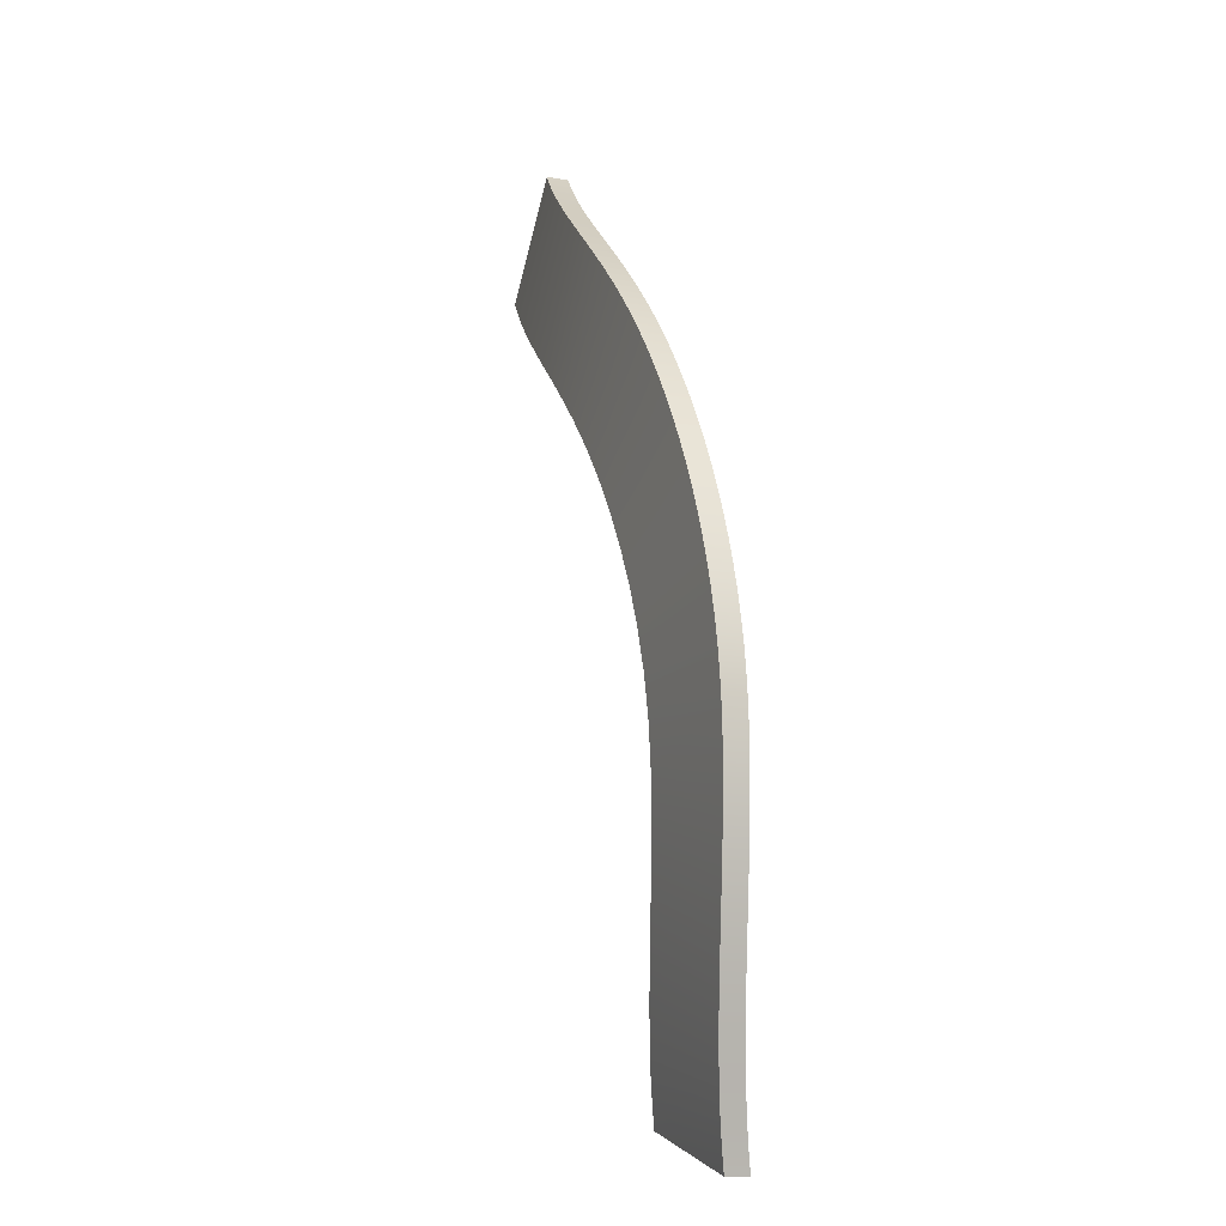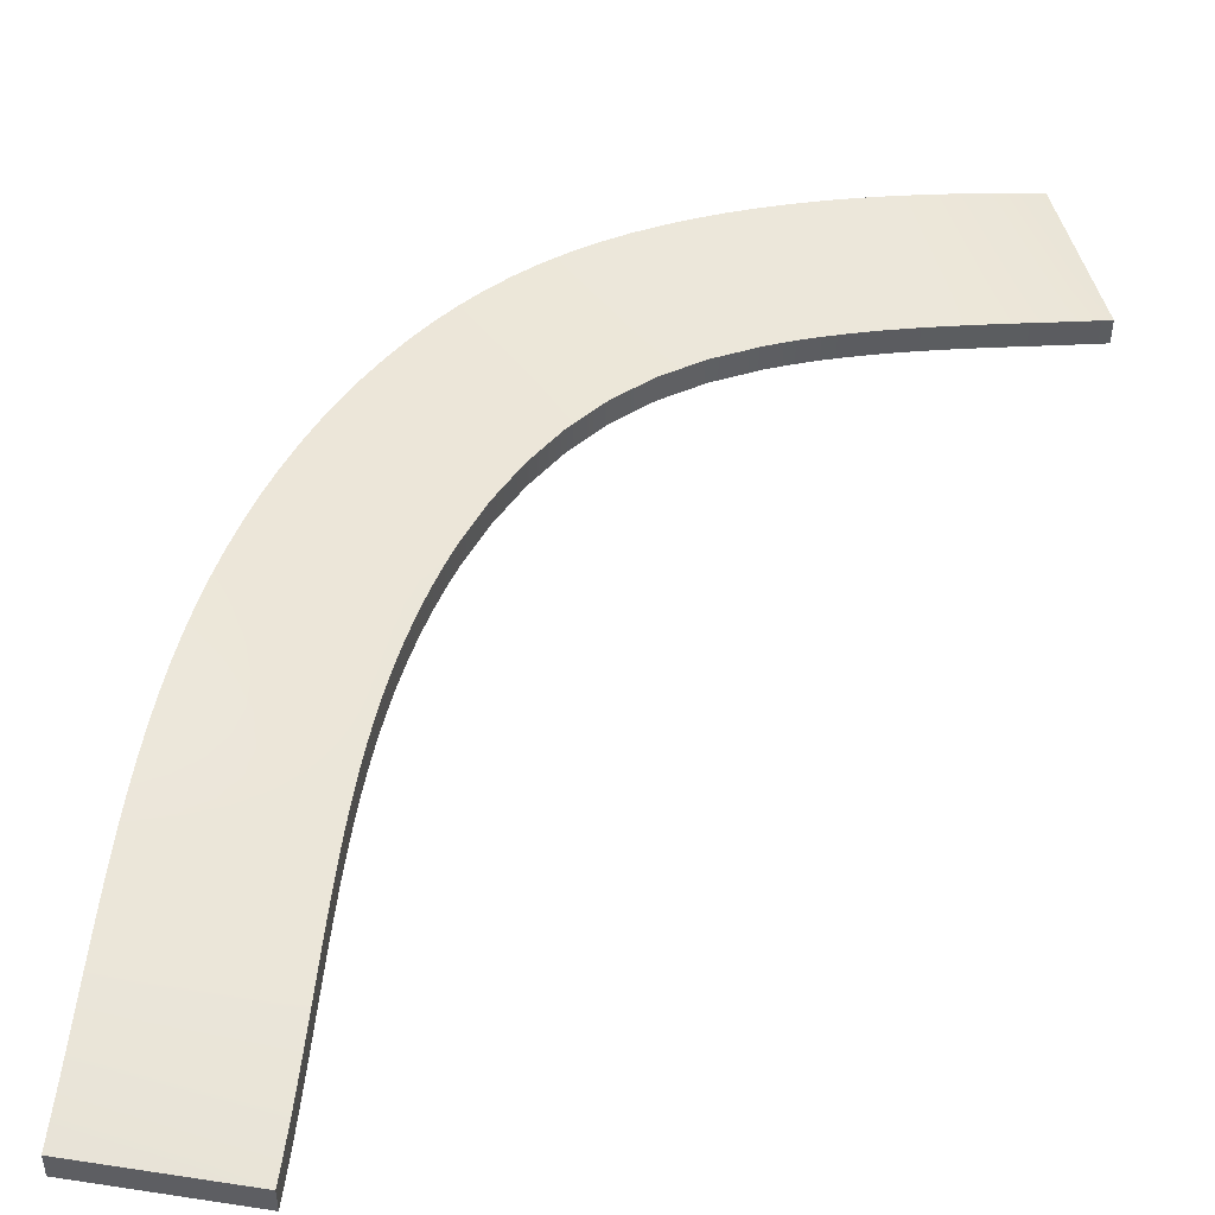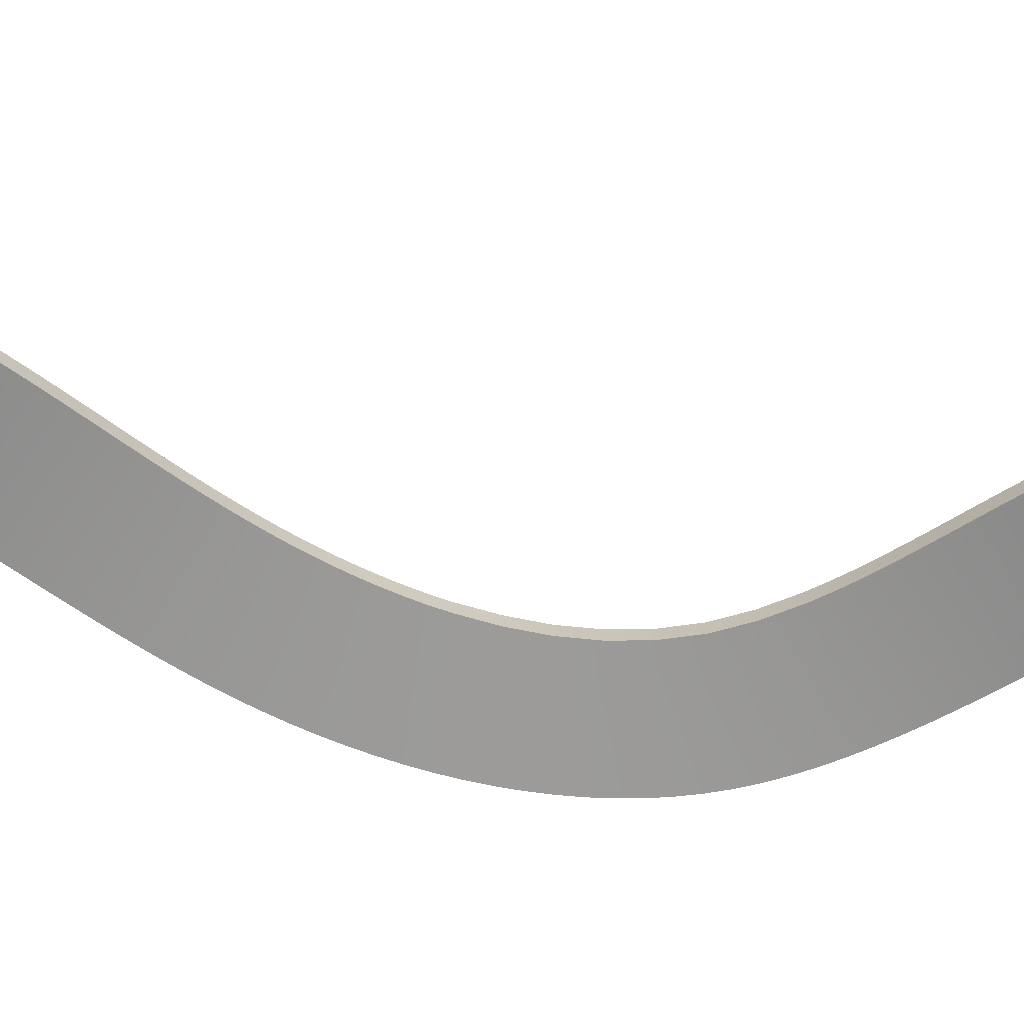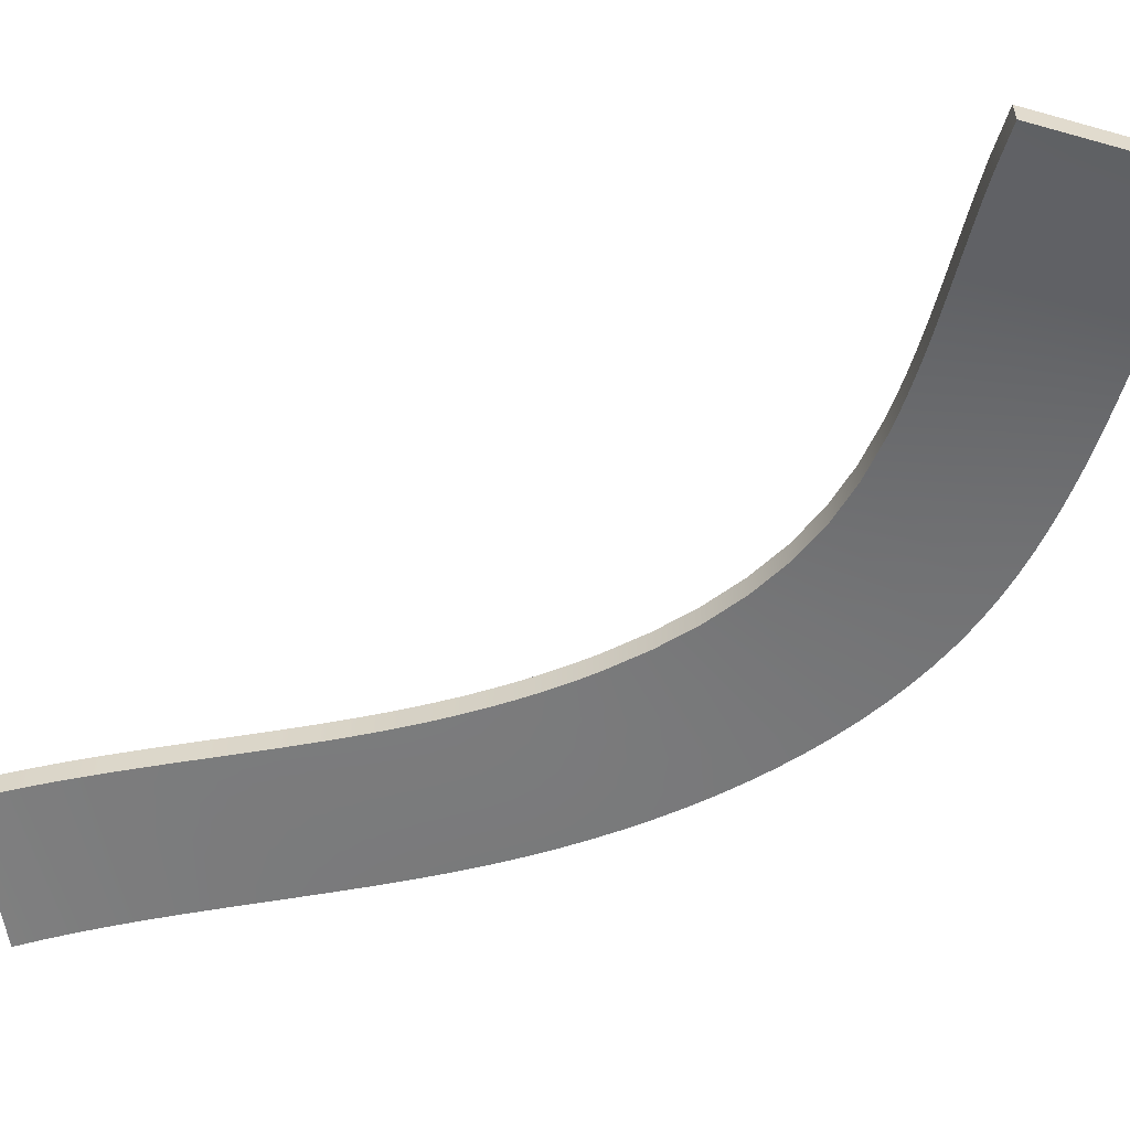
<metadata>
{"format":"obj","ext":"obj","renderer":"f3d","projection":"perspective","resolution":1024,"background":"white","views":[{"elev":-11.8,"azim":-113.0,"up":"+Z"},{"elev":49.1,"azim":60.3,"up":"+Y"},{"elev":-69.6,"azim":105.7,"up":"+Y"},{"elev":-57.6,"azim":149.2,"up":"+Y"}]}
</metadata>
<code>
g BELT
v 1.246 -0.8641 -21.21
v 16.21 -0.8641 14.77
v -4.566 -0.8641 -22.7
v 12.4 -0.8641 19.4
v -0.207 -0.8641 -21.58
v -1.66 -0.8641 -21.95
v -3.113 -0.8641 -22.33
v -4.861 -0.646 -21.72
v -5.171 -0.4483 -20.73
v -5.491 -0.2698 -19.73
v -5.815 -0.1093 -18.72
v -6.139 0.03427 -17.7
v -6.456 0.1622 -16.67
v -6.762 0.2755 -15.64
v -7.052 0.3754 -14.6
v -7.32 0.4631 -13.56
v -7.561 0.5397 -12.51
v -7.77 0.6064 -11.46
v -7.941 0.6643 -10.41
v -8.069 0.7145 -9.365
v -8.149 0.7583 -8.319
v -8.177 0.7967 -7.275
v -8.145 0.8311 -6.234
v -8.051 0.8621 -5.198
v -7.896 0.8901 -4.169
v -7.683 0.9148 -3.147
v -7.414 0.9361 -2.134
v -7.091 0.9539 -1.132
v -6.719 0.968 -0.1412
v -6.298 0.9784 0.8359
v -5.832 0.9849 1.798
v -5.323 0.9874 2.744
v -4.775 0.9857 3.673
v -4.189 0.9798 4.582
v -3.569 0.9694 5.471
v -2.916 0.9545 6.338
v -2.235 0.935 7.182
v -1.526 0.9107 8.001
v -0.7937 0.8815 8.793
v -0.03977 0.8471 9.559
v 0.7335 0.8068 10.3
v 1.524 0.7597 11.02
v 2.329 0.705 11.71
v 3.148 0.6417 12.39
v 3.977 0.5691 13.06
v 4.815 0.4863 13.71
v 5.66 0.3923 14.35
v 6.509 0.2863 14.98
v 7.36 0.1675 15.61
v 8.212 0.03493 16.24
v 9.062 -0.1122 16.86
v 9.908 -0.2748 17.49
v 10.75 -0.4537 18.12
v 11.58 -0.6499 18.76
v 13.35 -0.8641 18.25
v 14.3 -0.8641 17.09
v 15.26 -0.8641 15.93
v 15.49 -0.6892 14.19
v 14.76 -0.5254 13.62
v 14.02 -0.372 13.06
v 13.28 -0.2289 12.51
v 12.53 -0.09567 11.96
v 11.79 0.02807 11.42
v 11.04 0.1426 10.87
v 10.29 0.2484 10.33
v 9.546 0.3457 9.78
v 8.806 0.4349 9.227
v 8.072 0.5164 8.665
v 7.346 0.5904 8.093
v 6.628 0.6574 7.508
v 5.922 0.7177 6.909
v 5.228 0.7717 6.293
v 4.549 0.8197 5.657
v 3.885 0.8619 5.001
v 3.24 0.8986 4.324
v 2.617 0.9296 3.627
v 2.018 0.955 2.912
v 1.447 0.9747 2.178
v 0.9065 0.9888 1.427
v -0.07125 1 -0.1237
v -0.8915 0.9888 -1.734
v -1.531 0.955 -3.396
v -1.965 0.8986 -5.105
v -2.171 0.8197 -6.854
v -2.136 0.7177 -8.635
v -1.897 0.5904 -10.44
v -1.714 0.5164 -11.35
v -1.498 0.4349 -12.26
v -1.254 0.3457 -13.17
v -0.9873 0.2484 -14.08
v -0.7044 0.1426 -14.99
v -0.4109 0.02807 -15.89
v -0.1127 -0.09567 -16.8
v 0.1845 -0.2289 -17.69
v 0.4748 -0.372 -18.59
v 0.7523 -0.5254 -19.47
v -4.566 -0.8641 -22.7
v -4.566 -1.864 -22.7
v 1.246 -0.8641 -21.21
v 1.246 -1.864 -21.21
v -3.113 -0.8641 -22.33
v -1.66 -0.8641 -21.95
v -0.207 -0.8641 -21.58
v -0.207 -1.864 -21.58
v -1.66 -1.864 -21.95
v -3.113 -1.864 -22.33
v 12.4 -0.8641 19.4
v 12.4 -1.864 19.4
v -4.566 -0.8641 -22.7
v -4.566 -1.864 -22.7
v 11.58 -0.6499 18.76
v 10.75 -0.4537 18.12
v 9.908 -0.2748 17.49
v 9.062 -0.1122 16.86
v 8.212 0.03493 16.24
v 7.36 0.1675 15.61
v 6.509 0.2863 14.98
v 5.66 0.3923 14.35
v 4.815 0.4863 13.71
v 3.977 0.5691 13.06
v 3.148 0.6417 12.39
v 2.329 0.705 11.71
v 1.524 0.7597 11.02
v 0.7335 0.8068 10.3
v -0.03977 0.8471 9.559
v -0.7937 0.8815 8.793
v -1.526 0.9107 8.001
v -2.235 0.935 7.182
v -2.916 0.9545 6.338
v -3.569 0.9694 5.471
v -4.189 0.9798 4.582
v -4.775 0.9857 3.673
v -5.323 0.9874 2.744
v -5.832 0.9849 1.798
v -6.298 0.9784 0.8359
v -6.719 0.968 -0.1412
v -7.091 0.9539 -1.132
v -7.414 0.9361 -2.134
v -7.683 0.9148 -3.147
v -7.896 0.8901 -4.169
v -8.051 0.8621 -5.198
v -8.145 0.8311 -6.234
v -8.177 0.7967 -7.275
v -8.149 0.7583 -8.319
v -8.069 0.7145 -9.365
v -7.941 0.6643 -10.41
v -7.77 0.6064 -11.46
v -7.561 0.5397 -12.51
v -7.32 0.4631 -13.56
v -7.052 0.3754 -14.6
v -6.762 0.2755 -15.64
v -6.456 0.1622 -16.67
v -6.139 0.03427 -17.7
v -5.815 -0.1093 -18.72
v -5.491 -0.2698 -19.73
v -5.171 -0.4483 -20.73
v -4.861 -0.646 -21.72
v -4.861 -1.646 -21.72
v -5.171 -1.448 -20.73
v -5.491 -1.27 -19.73
v -5.815 -1.109 -18.72
v -6.139 -0.9657 -17.7
v -6.456 -0.8378 -16.67
v -6.762 -0.7245 -15.64
v -7.052 -0.6246 -14.6
v -7.32 -0.5369 -13.56
v -7.561 -0.4603 -12.51
v -7.77 -0.3936 -11.46
v -7.941 -0.3357 -10.41
v -8.069 -0.2855 -9.365
v -8.149 -0.2417 -8.319
v -8.177 -0.2033 -7.275
v -8.145 -0.1689 -6.234
v -8.051 -0.1379 -5.198
v -7.896 -0.1099 -4.169
v -7.683 -0.08522 -3.147
v -7.414 -0.06391 -2.134
v -7.091 -0.04611 -1.132
v -6.719 -0.03195 -0.1412
v -6.298 -0.02156 0.8359
v -5.832 -0.01507 1.798
v -5.323 -0.0126 2.744
v -4.775 -0.01427 3.673
v -4.189 -0.02022 4.582
v -3.569 -0.03057 5.471
v -2.916 -0.04545 6.338
v -2.235 -0.06499 7.182
v -1.526 -0.08931 8.001
v -0.7937 -0.1185 8.793
v -0.03977 -0.1529 9.559
v 0.7335 -0.1932 10.3
v 1.524 -0.2403 11.02
v 2.329 -0.295 11.71
v 3.148 -0.3583 12.39
v 3.977 -0.4309 13.06
v 4.815 -0.5137 13.71
v 5.66 -0.6077 14.35
v 6.509 -0.7137 14.98
v 7.36 -0.8325 15.61
v 8.212 -0.9651 16.24
v 9.062 -1.112 16.86
v 9.908 -1.275 17.49
v 10.75 -1.454 18.12
v 11.58 -1.65 18.76
v 16.21 -0.8641 14.77
v 16.21 -1.864 14.77
v 12.4 -0.8641 19.4
v 12.4 -1.864 19.4
v 15.26 -0.8641 15.93
v 14.3 -0.8641 17.09
v 13.35 -0.8641 18.25
v 13.35 -1.864 18.25
v 14.3 -1.864 17.09
v 15.26 -1.864 15.93
v 1.246 -0.8641 -21.21
v 1.246 -1.864 -21.21
v 4.549 0.8197 5.657
v 4.549 -0.1803 5.657
v 16.21 -0.8641 14.77
v 16.21 -1.864 14.77
v 0.7523 -0.5254 -19.47
v 0.4748 -0.372 -18.59
v 0.1845 -0.2289 -17.69
v -0.1127 -0.09567 -16.8
v -0.4109 0.02807 -15.89
v -0.7044 0.1426 -14.99
v -0.9873 0.2484 -14.08
v -1.254 0.3457 -13.17
v -1.498 0.4349 -12.26
v -1.714 0.5164 -11.35
v -1.897 0.5904 -10.44
v -2.136 0.7177 -8.635
v -2.171 0.8197 -6.854
v -1.965 0.8986 -5.105
v -1.531 0.955 -3.396
v -0.8915 0.9888 -1.734
v -0.07125 1 -0.1237
v 0.9065 0.9888 1.427
v 1.447 0.9747 2.178
v 2.018 0.955 2.912
v 2.617 0.9296 3.627
v 3.24 0.8986 4.324
v 3.885 0.8619 5.001
v 5.228 0.7717 6.293
v 5.922 0.7177 6.909
v 6.628 0.6574 7.508
v 7.346 0.5904 8.093
v 8.072 0.5164 8.665
v 8.806 0.4349 9.227
v 9.546 0.3457 9.78
v 10.29 0.2484 10.33
v 11.04 0.1426 10.87
v 11.79 0.02807 11.42
v 12.53 -0.09567 11.96
v 13.28 -0.2289 12.51
v 14.02 -0.372 13.06
v 14.76 -0.5254 13.62
v 15.49 -0.6892 14.19
v 15.49 -1.689 14.19
v 14.76 -1.525 13.62
v 14.02 -1.372 13.06
v 13.28 -1.229 12.51
v 12.53 -1.096 11.96
v 11.79 -0.9719 11.42
v 11.04 -0.8574 10.87
v 10.29 -0.7516 10.33
v 9.546 -0.6543 9.78
v 8.806 -0.5651 9.227
v 8.072 -0.4836 8.665
v 7.346 -0.4096 8.093
v 6.628 -0.3426 7.508
v 5.922 -0.2823 6.909
v 5.228 -0.2283 6.293
v 3.885 -0.1381 5.001
v 3.24 -0.1014 4.324
v 2.617 -0.0704 3.627
v 2.018 -0.04503 2.912
v 1.447 -0.0253 2.178
v 0.9065 -0.01121 1.427
v -0.07125 6.84e-05 -0.1237
v -0.8915 -0.01121 -1.734
v -1.531 -0.04503 -3.396
v -1.965 -0.1014 -5.105
v -2.171 -0.1803 -6.854
v -2.136 -0.2823 -8.635
v -1.897 -0.4096 -10.44
v -1.714 -0.4836 -11.35
v -1.498 -0.5651 -12.26
v -1.254 -0.6543 -13.17
v -0.9873 -0.7516 -14.08
v -0.7044 -0.8574 -14.99
v -0.4109 -0.9719 -15.89
v -0.1127 -1.096 -16.8
v 0.1845 -1.229 -17.69
v 0.4748 -1.372 -18.59
v 0.7523 -1.525 -19.47
v 1.246 -1.864 -21.21
v 16.21 -1.864 14.77
v -4.566 -1.864 -22.7
v 12.4 -1.864 19.4
v -0.207 -1.864 -21.58
v -1.66 -1.864 -21.95
v -3.113 -1.864 -22.33
v -4.861 -1.646 -21.72
v -5.171 -1.448 -20.73
v -5.491 -1.27 -19.73
v -5.815 -1.109 -18.72
v -6.139 -0.9657 -17.7
v -6.456 -0.8378 -16.67
v -6.762 -0.7245 -15.64
v -7.052 -0.6246 -14.6
v -7.32 -0.5369 -13.56
v -7.561 -0.4603 -12.51
v -7.77 -0.3936 -11.46
v -7.941 -0.3357 -10.41
v -8.069 -0.2855 -9.365
v -8.149 -0.2417 -8.319
v -8.177 -0.2033 -7.275
v -8.145 -0.1689 -6.234
v -8.051 -0.1379 -5.198
v -7.896 -0.1099 -4.169
v -7.683 -0.08522 -3.147
v -7.414 -0.06391 -2.134
v -7.091 -0.04611 -1.132
v -6.719 -0.03195 -0.1412
v -6.298 -0.02156 0.8359
v -5.832 -0.01507 1.798
v -5.323 -0.0126 2.744
v -4.775 -0.01427 3.673
v -4.189 -0.02022 4.582
v -3.569 -0.03057 5.471
v -2.916 -0.04545 6.338
v -2.235 -0.06499 7.182
v -1.526 -0.08931 8.001
v -0.7937 -0.1185 8.793
v -0.03977 -0.1529 9.559
v 0.7335 -0.1932 10.3
v 1.524 -0.2403 11.02
v 2.329 -0.295 11.71
v 3.148 -0.3583 12.39
v 3.977 -0.4309 13.06
v 4.815 -0.5137 13.71
v 5.66 -0.6077 14.35
v 6.509 -0.7137 14.98
v 7.36 -0.8325 15.61
v 8.212 -0.9651 16.24
v 9.062 -1.112 16.86
v 9.908 -1.275 17.49
v 10.75 -1.454 18.12
v 11.58 -1.65 18.76
v 13.35 -1.864 18.25
v 14.3 -1.864 17.09
v 15.26 -1.864 15.93
v 15.49 -1.689 14.19
v 14.76 -1.525 13.62
v 14.02 -1.372 13.06
v 13.28 -1.229 12.51
v 12.53 -1.096 11.96
v 11.79 -0.9719 11.42
v 11.04 -0.8574 10.87
v 10.29 -0.7516 10.33
v 9.546 -0.6543 9.78
v 8.806 -0.5651 9.227
v 8.072 -0.4836 8.665
v 7.346 -0.4096 8.093
v 6.628 -0.3426 7.508
v 5.922 -0.2823 6.909
v 5.228 -0.2283 6.293
v 4.549 -0.1803 5.657
v 3.885 -0.1381 5.001
v 3.24 -0.1014 4.324
v 2.617 -0.0704 3.627
v 2.018 -0.04503 2.912
v 1.447 -0.0253 2.178
v 0.9065 -0.01121 1.427
v -0.07125 6.84e-05 -0.1237
v -0.8915 -0.01121 -1.734
v -1.531 -0.04503 -3.396
v -1.965 -0.1014 -5.105
v -2.171 -0.1803 -6.854
v -2.136 -0.2823 -8.635
v -1.897 -0.4096 -10.44
v -1.714 -0.4836 -11.35
v -1.498 -0.5651 -12.26
v -1.254 -0.6543 -13.17
v -0.9873 -0.7516 -14.08
v -0.7044 -0.8574 -14.99
v -0.4109 -0.9719 -15.89
v -0.1127 -1.096 -16.8
v 0.1845 -1.229 -17.69
v 0.4748 -1.372 -18.59
v 0.7523 -1.525 -19.47
f 96 1 5 6
f 8 6 7 3
f 57 2 58 56
f 56 54 4 55
f 106 98 97 101 102 103 \
f 200 201 114 115 116 \
f 205 209 210 211 207 \
f 223 224 225 292 293 \
f 264 265 252 253 254 \
f 301 297 392 302
f 303 302 304 299
f 354 298 353 352
f 95 96 9 10
f 93 94 11 12
f 92 93 12 13
f 94 95 10 11
f 90 91 14 15
f 89 90 15 16
f 87 88 17 18
f 86 87 18 19
f 88 89 16 17
f 91 92 13 14
f 85 22 84
f 6 8 96
f 85 86 19 20
f 24 83 84
f 82 83 25 26
f 82 28 81
f 79 80 32 33
f 77 78 34 35
f 80 81 30 31
f 78 79 33 34
f 75 76 36 37
f 74 75 37 38
f 72 73 39 40
f 71 72 40 41
f 73 74 38 39
f 69 70 42 43
f 68 69 43 44
f 66 67 45 46
f 65 66 46 47
f 67 68 44 45
f 70 71 41 42
f 63 64 48 49
f 62 63 49 50
f 60 61 51 52
f 59 60 52 53
f 61 62 50 51
f 54 56 58
f 58 59 53 54
f 64 65 47 48
f 76 77 35 36
f 96 8 9
f 85 20 21
f 85 21 22
f 84 23 24
f 83 24 25
f 84 22 23
f 82 26 27
f 82 27 28
f 81 29 30
f 81 28 29
f 80 31 32
f 111 204 108 107
f 112 203 204 111
f 114 201 202 113
f 113 202 203 112
f 117 198 199 116
f 118 197 198 117
f 119 120 195 196
f 120 121 194 195
f 118 119 196 197
f 123 192 193 122
f 124 191 192 123
f 126 189 190 125
f 126 127 188 189
f 125 190 191 124
f 129 186 187 128
f 130 185 186 129
f 132 183 184 131
f 133 182 183 132
f 131 184 185 130
f 127 128 187 188
f 122 193 194 121
f 134 181 182 133
f 136 179 180 135
f 137 178 179 136
f 138 139 176 177
f 139 140 175 176
f 138 177 178 137
f 142 173 174 141
f 143 172 173 142
f 144 145 170 171
f 145 146 169 170
f 143 144 171 172
f 141 174 175 140
f 147 148 167 168
f 148 149 166 167
f 150 151 164 165
f 151 152 163 164
f 149 150 165 166
f 153 154 161 162
f 154 155 160 161
f 156 157 158 159
f 157 109 110 158
f 155 156 159 160
f 152 153 162 163
f 146 147 168 169
f 135 180 181 134
f 215 221 296 216
f 222 223 294 295
f 221 222 295 296
f 225 226 291 292
f 227 228 289 290
f 228 229 288 289
f 226 227 290 291
f 230 231 286 287
f 232 233 284 285
f 234 283 284 233
f 231 232 285 286
f 235 236 281 282
f 237 238 279 280
f 238 239 278 279
f 236 237 280 281
f 234 235 282 283
f 229 230 287 288
f 277 278 239 240
f 241 242 275 276
f 217 218 274 243
f 217 244 273 218
f 243 274 275 242
f 245 246 271 272
f 248 269 270 247
f 248 249 268 269
f 246 247 270 271
f 244 245 272 273
f 250 251 266 267
f 252 265 266 251
f 256 261 262 255
f 257 258 259 260
f 258 219 220 259
f 256 257 260 261
f 254 255 262 263
f 249 250 267 268
f 276 277 240 241
f 391 306 305 392
f 389 308 307 390
f 388 309 308 389
f 390 307 306 391
f 386 311 310 387
f 385 312 311 386
f 383 314 313 384
f 382 315 314 383
f 384 313 312 385
f 387 310 309 388
f 381 380 318
f 302 392 304
f 381 316 315 382
f 320 380 379
f 378 322 321 379
f 378 377 324
f 375 329 328 376
f 373 331 330 374
f 376 327 326 377
f 374 330 329 375
f 371 333 332 372
f 370 334 333 371
f 368 336 335 369
f 367 337 336 368
f 369 335 334 370
f 365 339 338 366
f 364 340 339 365
f 362 342 341 363
f 361 343 342 362
f 363 341 340 364
f 366 338 337 367
f 359 345 344 360
f 358 346 345 359
f 356 348 347 357
f 355 349 348 356
f 357 347 346 358
f 354 352 351 350
f 354 350 349 355
f 360 344 343 361
f 372 332 331 373
f 392 305 304
f 381 317 316
f 381 318 317
f 380 320 319
f 379 321 320
f 380 319 318
f 378 323 322
f 378 324 323
f 377 326 325
f 377 325 324
f 351 300 350
f 376 328 327

</code>
